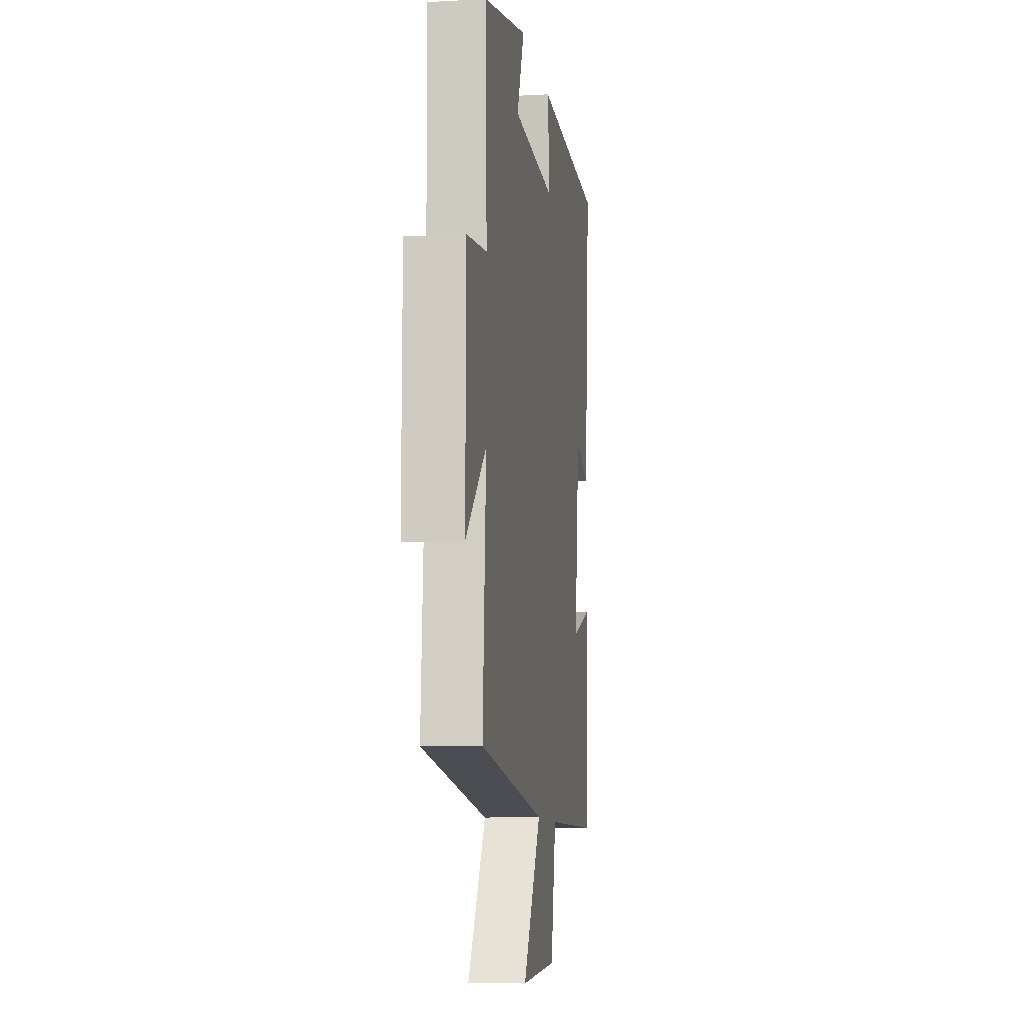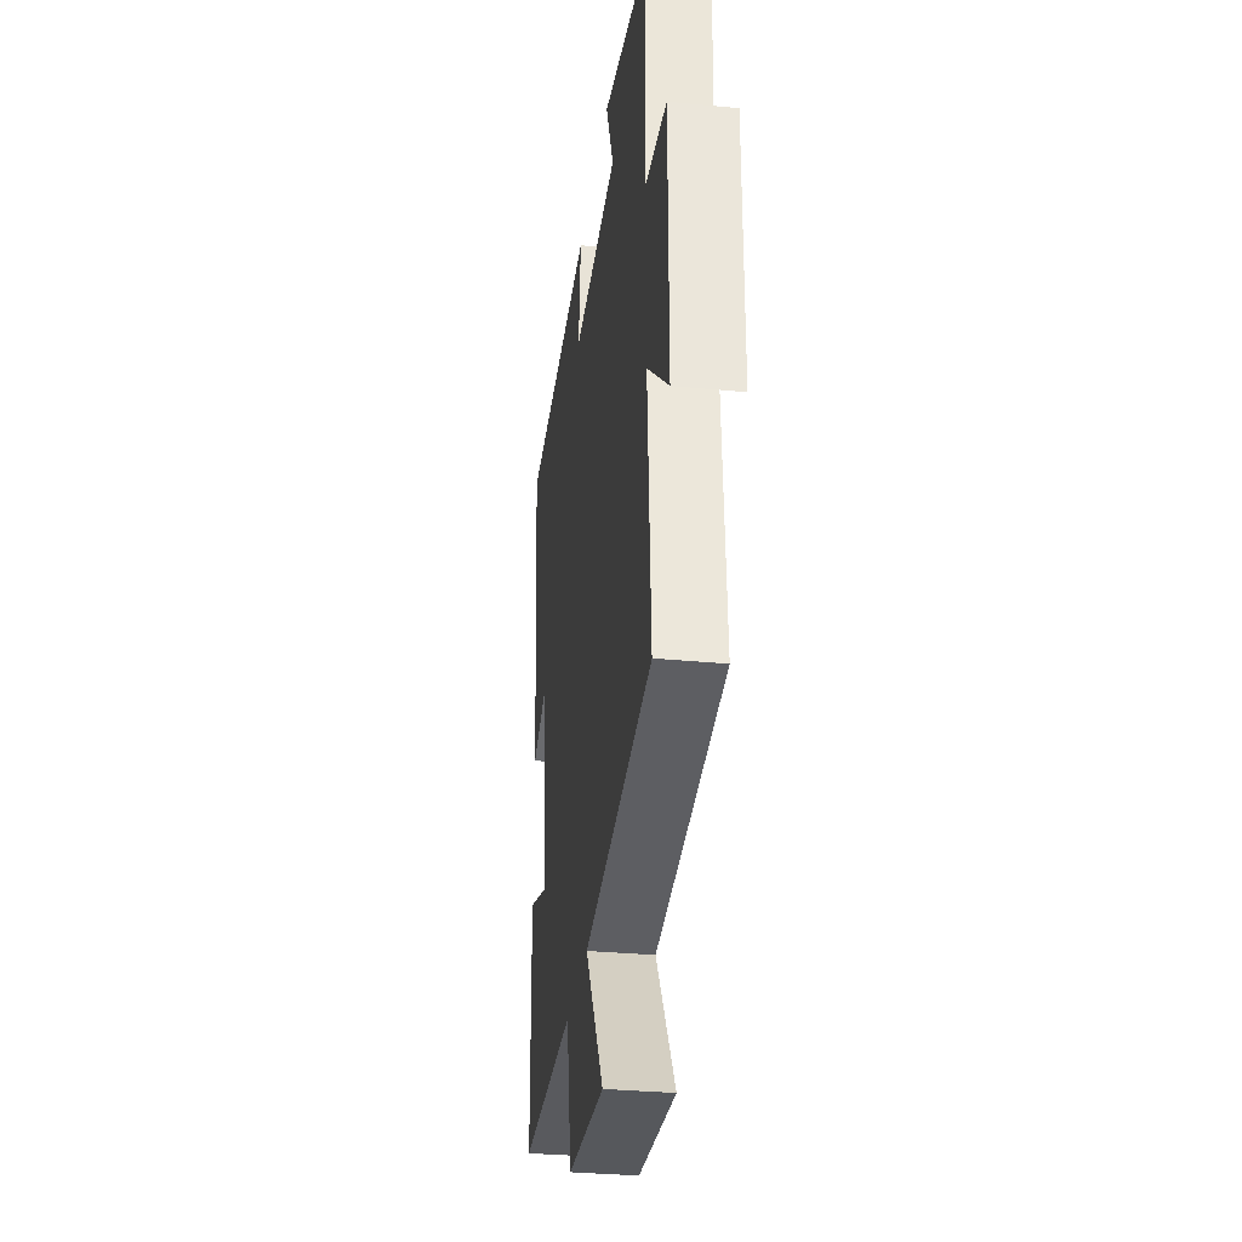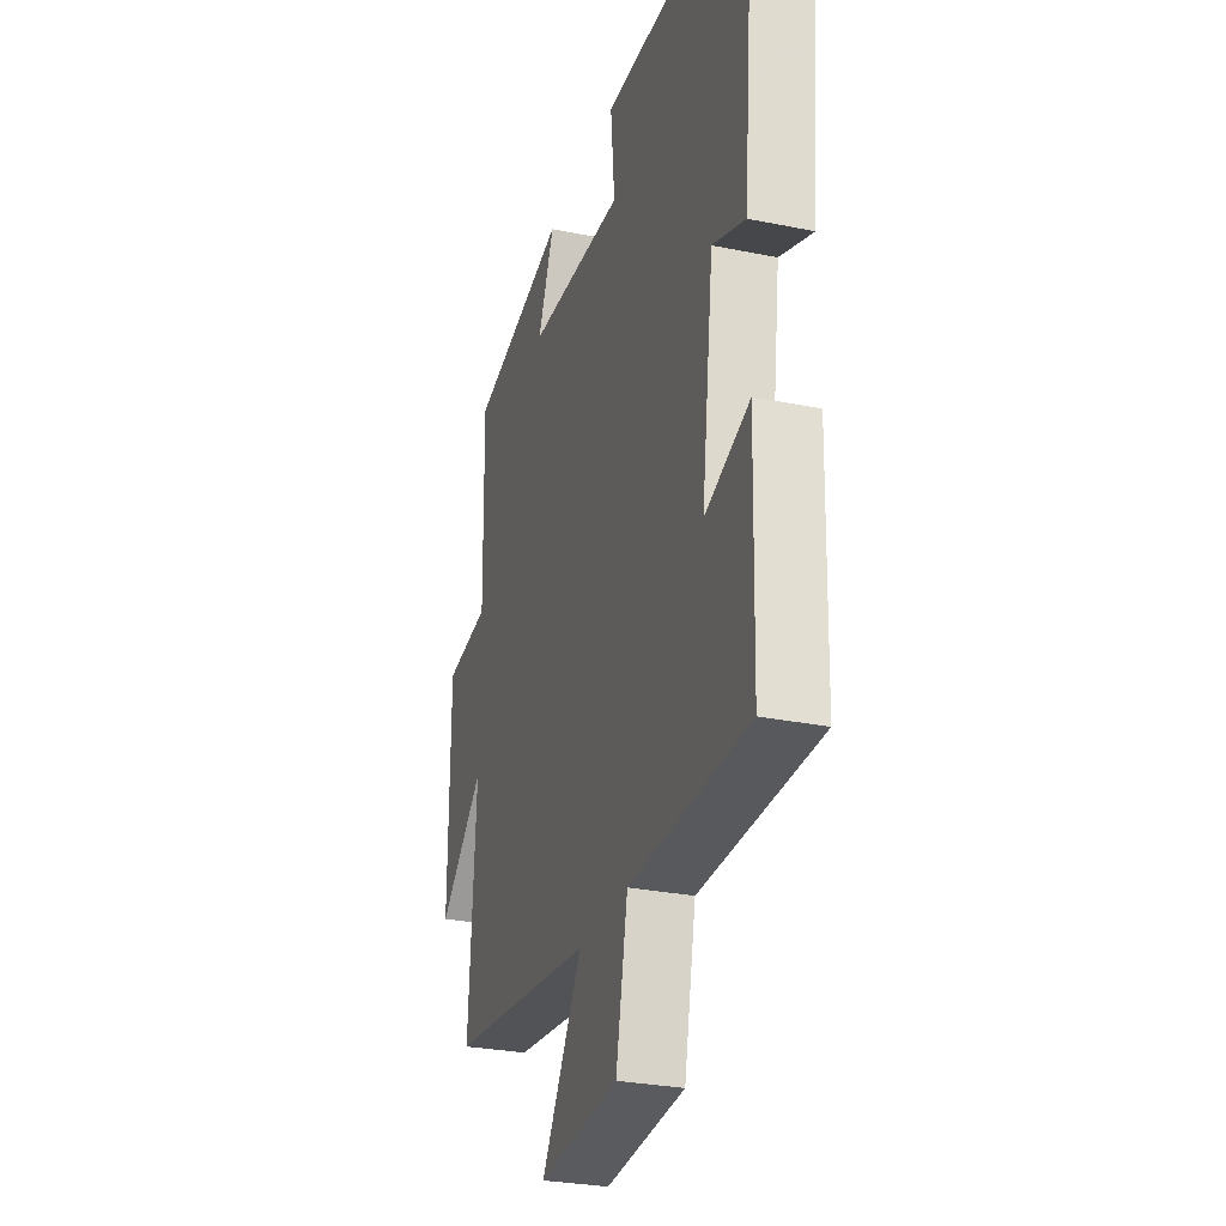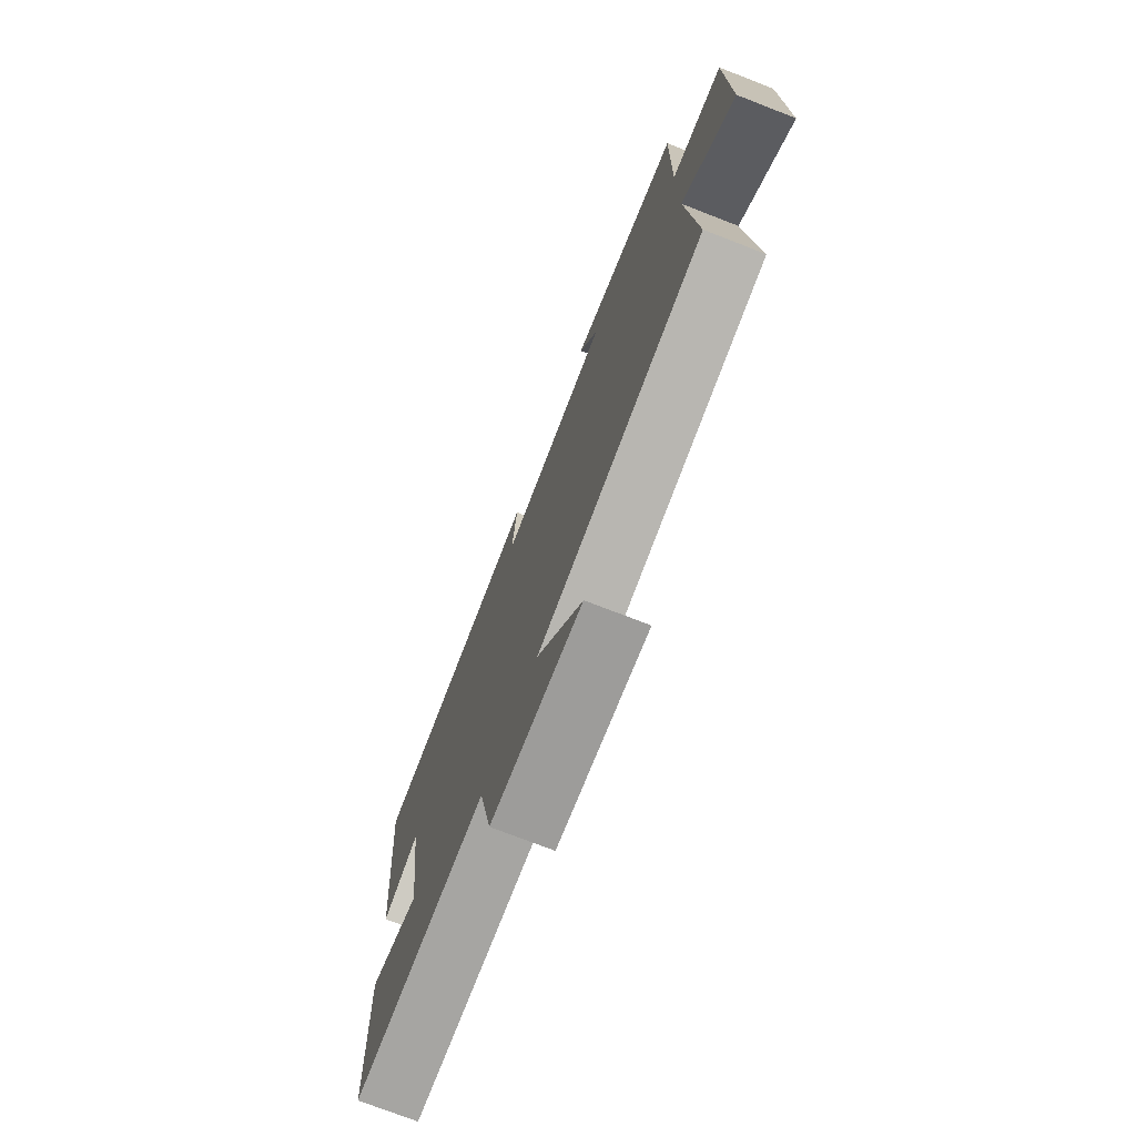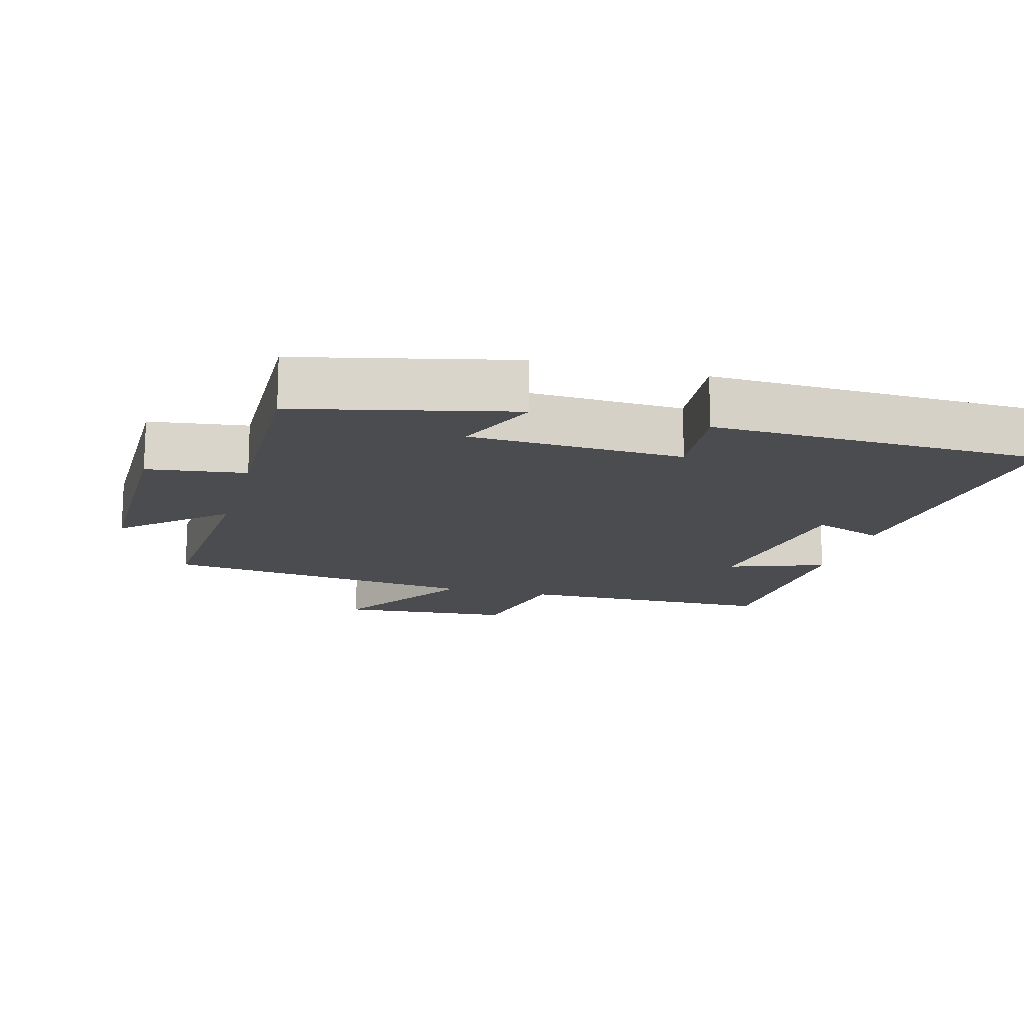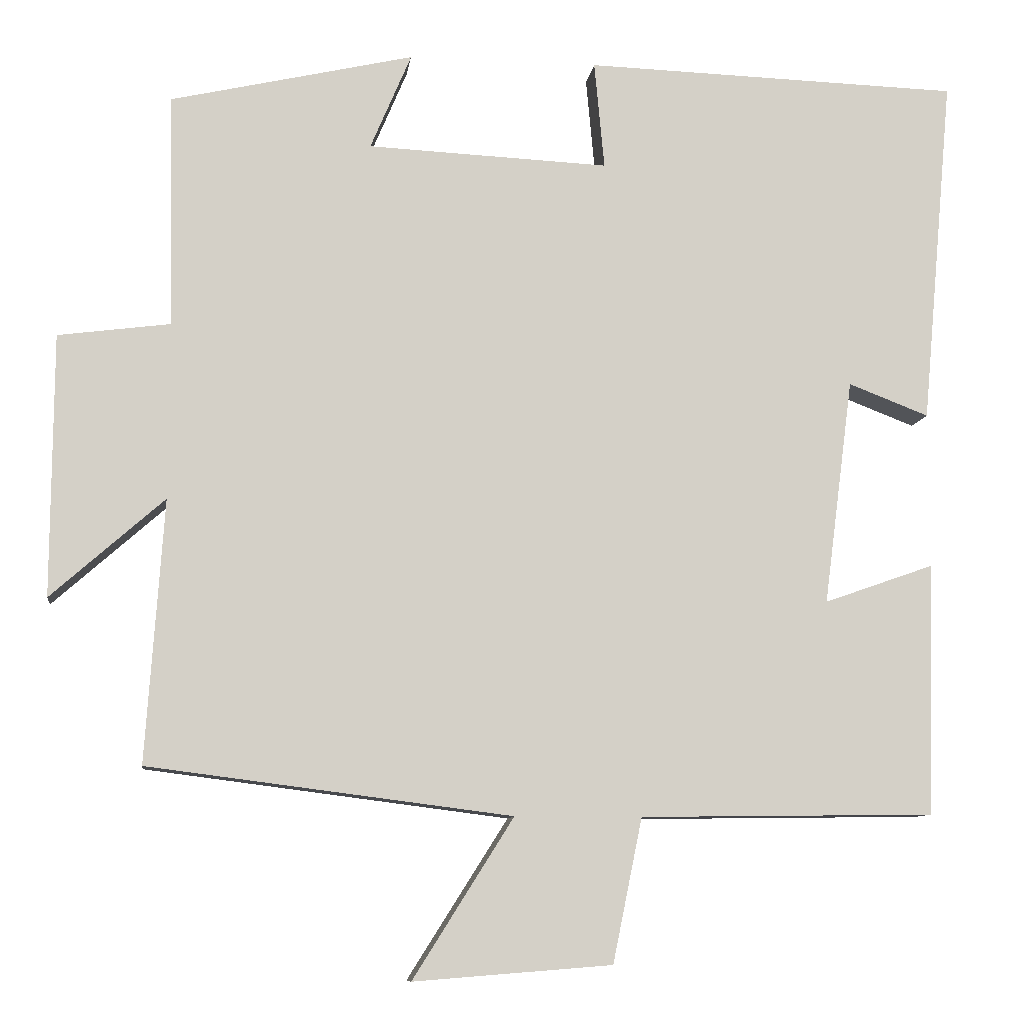
<metadata>
{"format":"obj","ext":"obj","renderer":"f3d","projection":"perspective","resolution":1024,"background":"white","views":[{"elev":-9.2,"azim":-81.8,"up":"+Z"},{"elev":-32.3,"azim":-97.6,"up":"+Z"},{"elev":-28.6,"azim":73.0,"up":"+Z"},{"elev":-74.5,"azim":-111.2,"up":"+Z"},{"elev":-15.2,"azim":-15.1,"up":"+Y"},{"elev":-9.3,"azim":-7.4,"up":"+Z"}]}
</metadata>
<code>
v 0.491 0.07 -0.495
v 0.11 0.07 -0.5
v 0.072 0.07 -0.686
v -0.184 0.07 -0.706
v -0.054 0.07 -0.5
v -0.523 0.07 -0.44
v -0.5 0.07 -0.101
v -0.646 0.07 -0.23
v -0.644 0.07 0.108
v -0.5 0.07 0.127
v -0.506 0.07 0.428
v -0.192 0.07 0.5
v -0.245 0.07 0.375
v 0.067 0.07 0.361
v 0.054 0.07 0.5
v 0.541 0.07 0.485
v 0.5 0.07 0.033
v 0.396 0.07 0.073
v 0.358 0.07 -0.219
v 0.5 0.07 -0.169
v 0.491 0 -0.495
v 0.11 0 -0.5
v 0.072 0 -0.686
v -0.184 0 -0.706
v -0.054 0 -0.5
v -0.523 0 -0.44
v -0.5 0 -0.101
v -0.646 0 -0.23
v -0.644 0 0.108
v -0.5 0 0.127
v -0.506 0 0.428
v -0.192 0 0.5
v -0.245 0 0.375
v 0.067 0 0.361
v 0.054 0 0.5
v 0.541 0 0.485
v 0.5 0 0.033
v 0.396 0 0.073
v 0.358 0 -0.219
v 0.5 0 -0.169
f 19 20 1 2
f 18 19 2
f 15 16 17 18
f 14 15 18
f 13 14 18 2
f 10 11 12 13
f 10 13 2
f 7 8 9 10
f 7 10 2
f 5 6 7 2
f 2 3 4 5
f 22 21 40 39
f 22 39 38
f 38 37 36 35
f 38 35 34
f 22 38 34 33
f 33 32 31 30
f 22 33 30
f 30 29 28 27
f 22 30 27
f 22 27 26 25
f 25 24 23 22
f 1 21 22 2
f 2 22 23 3
f 3 23 24 4
f 4 24 25 5
f 5 25 26 6
f 6 26 27 7
f 7 27 28 8
f 8 28 29 9
f 9 29 30 10
f 10 30 31 11
f 11 31 32 12
f 12 32 33 13
f 13 33 34 14
f 14 34 35 15
f 15 35 36 16
f 16 36 37 17
f 17 37 38 18
f 18 38 39 19
f 19 39 40 20
f 20 40 21 1

</code>
